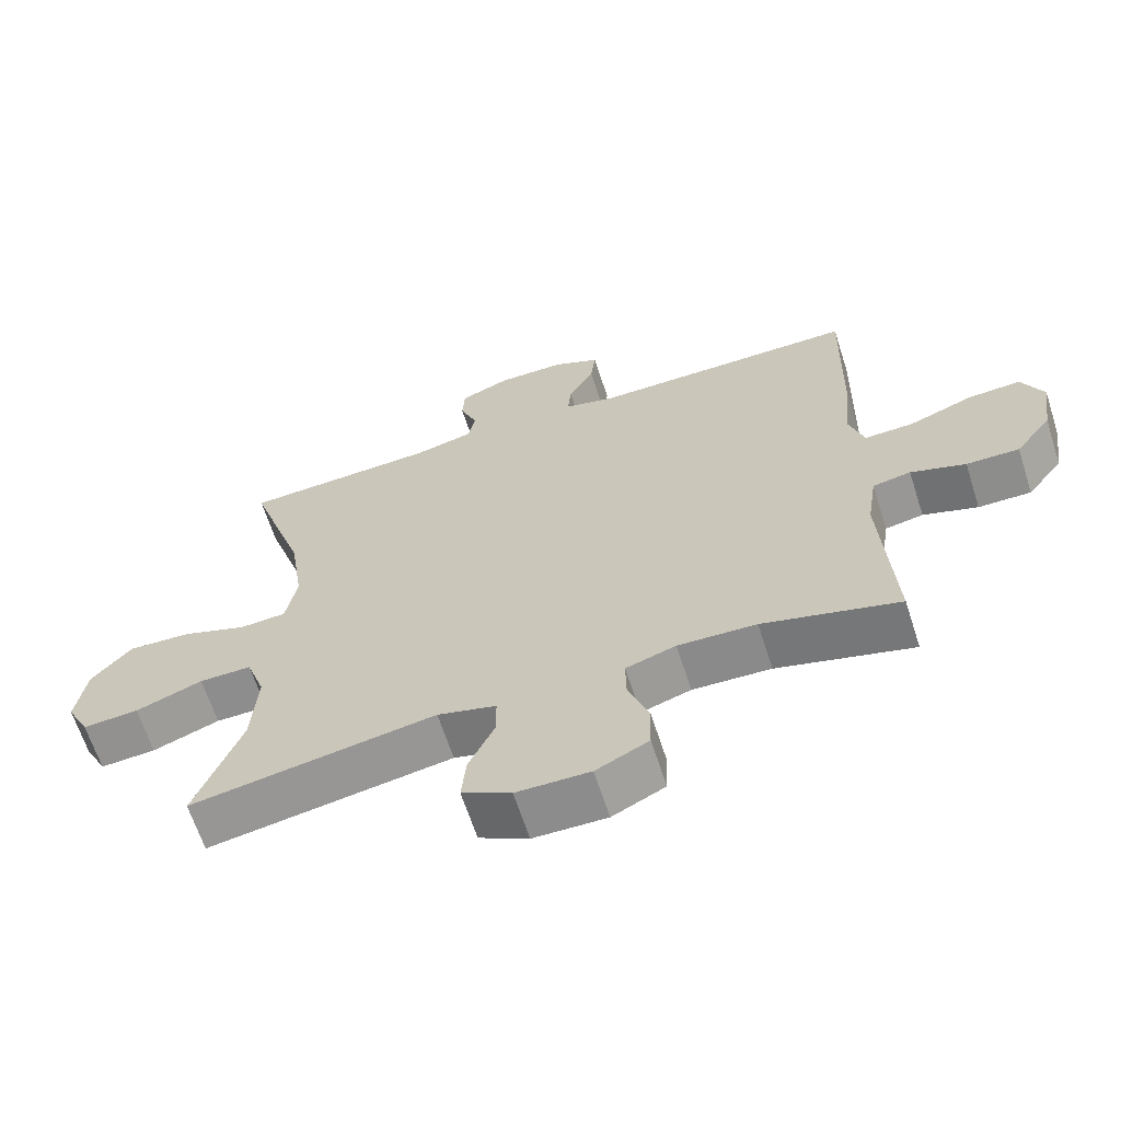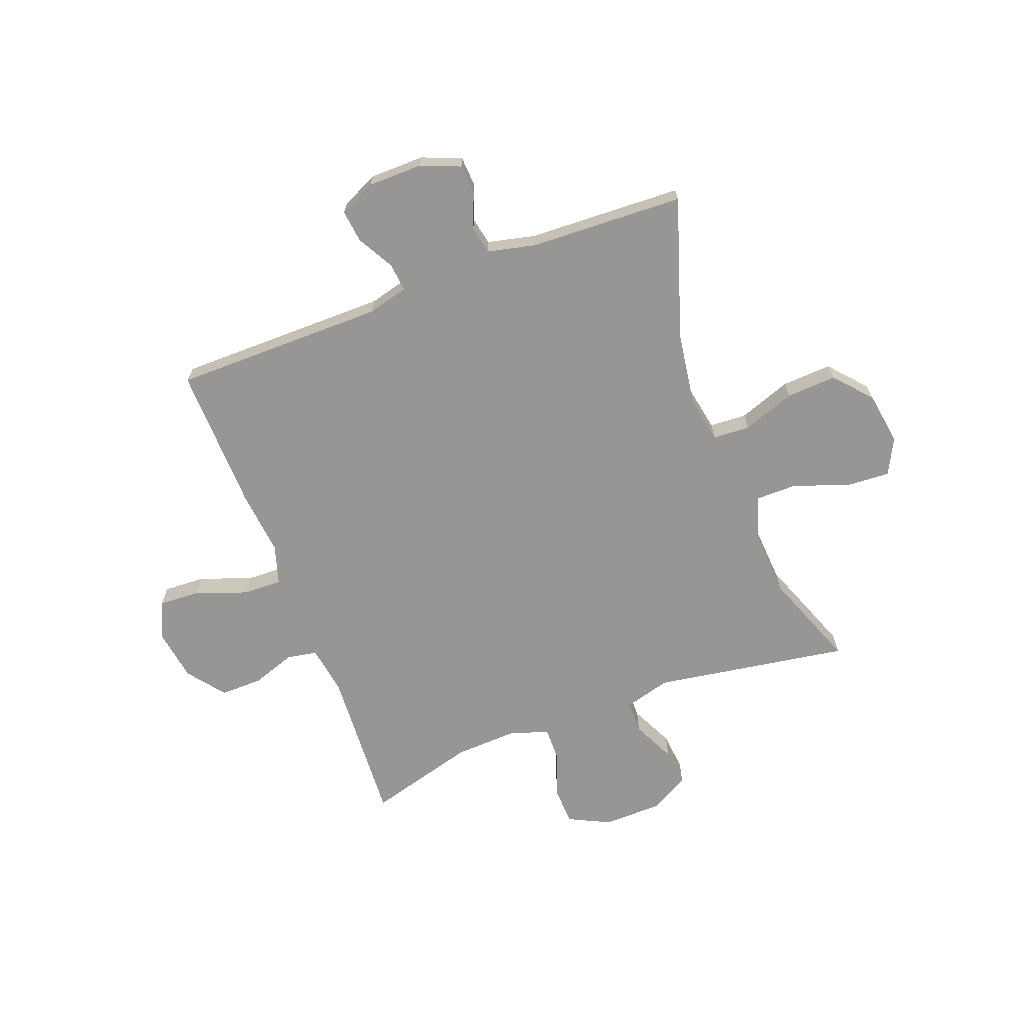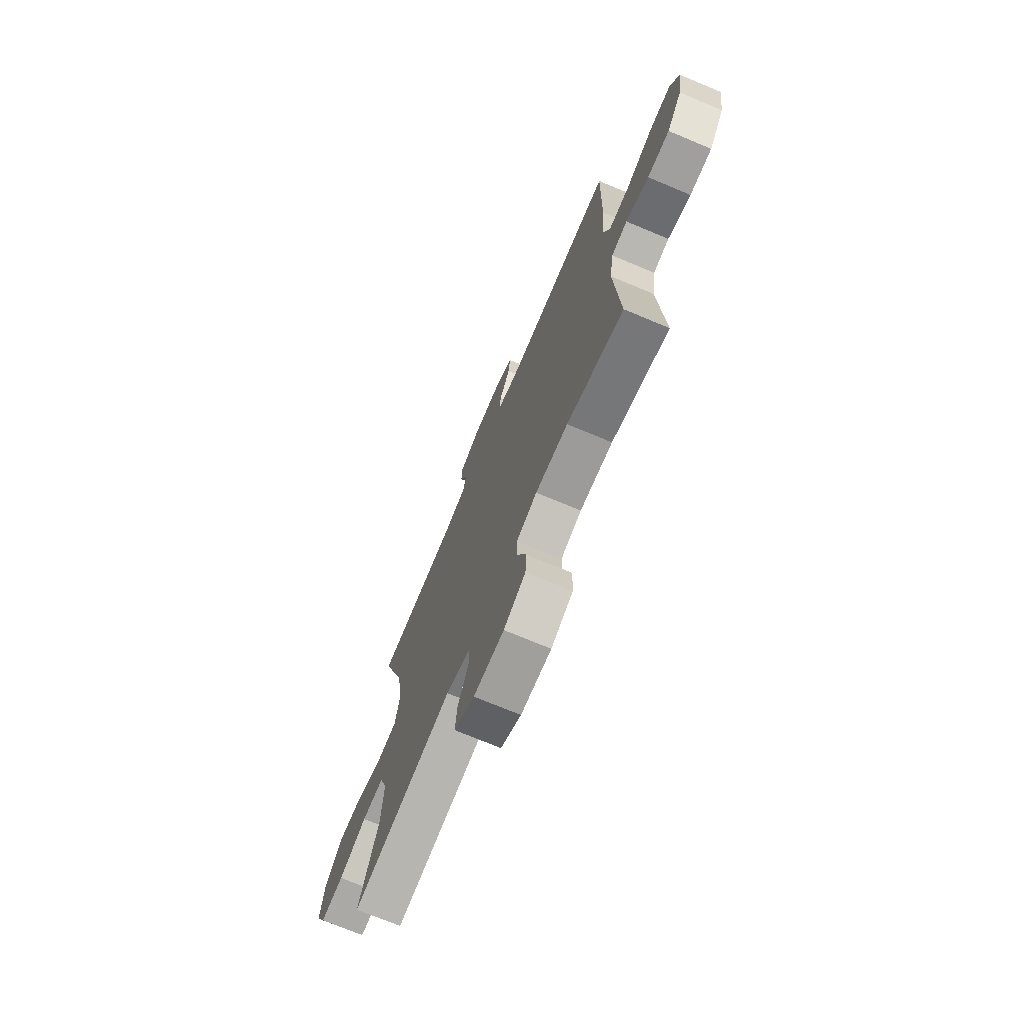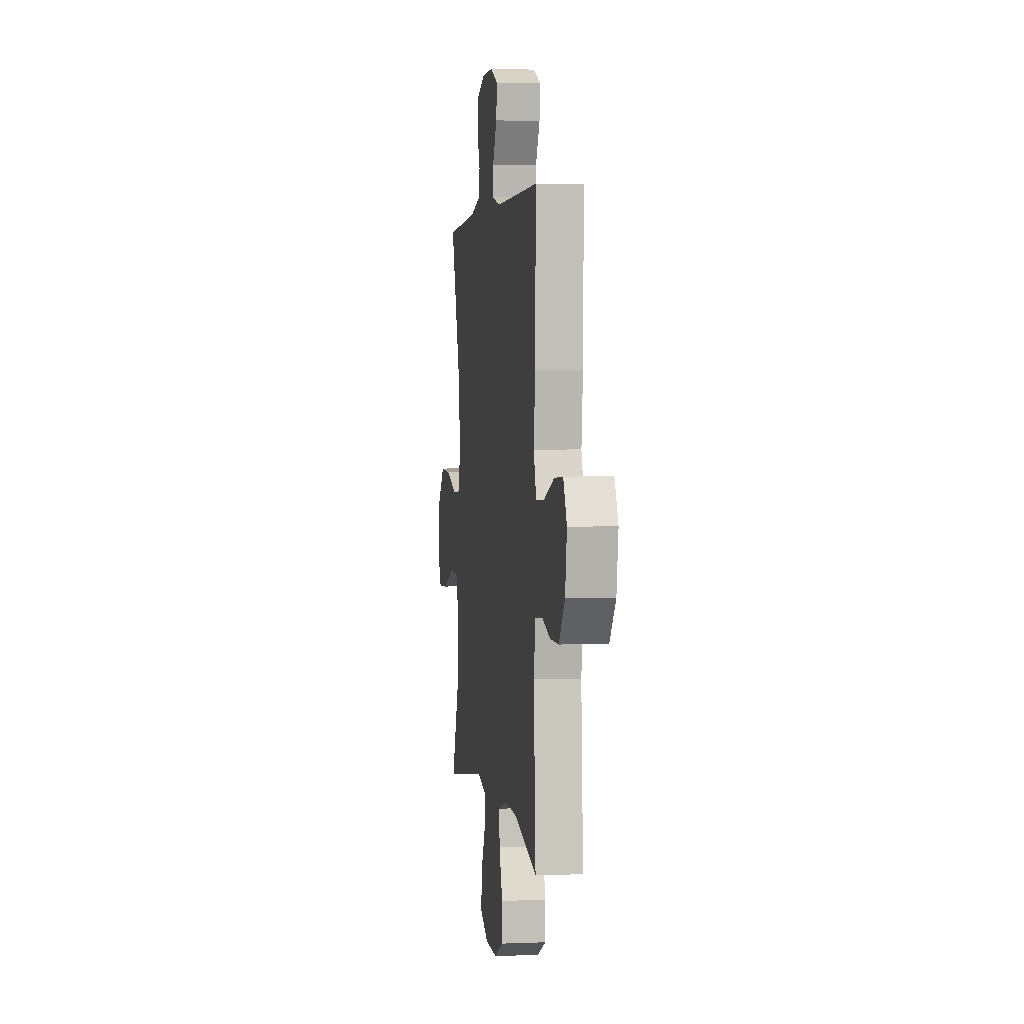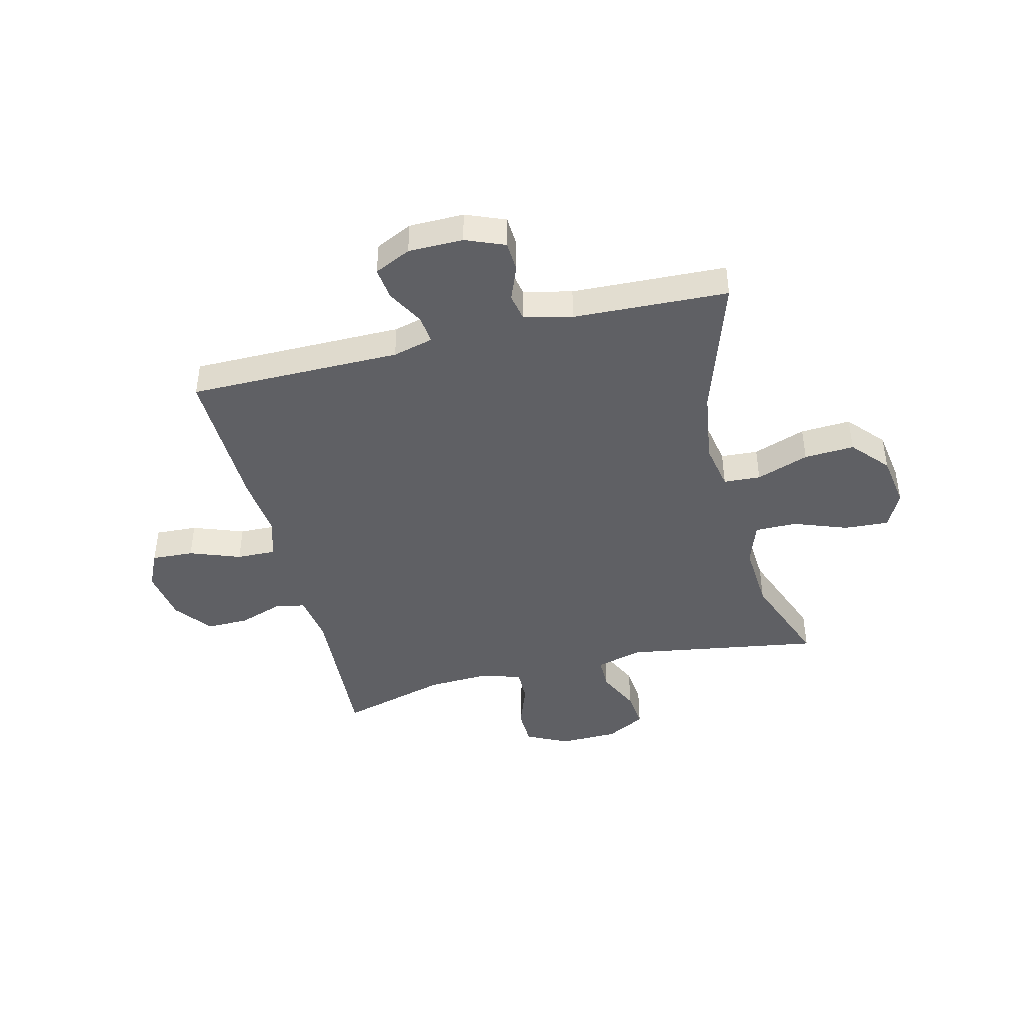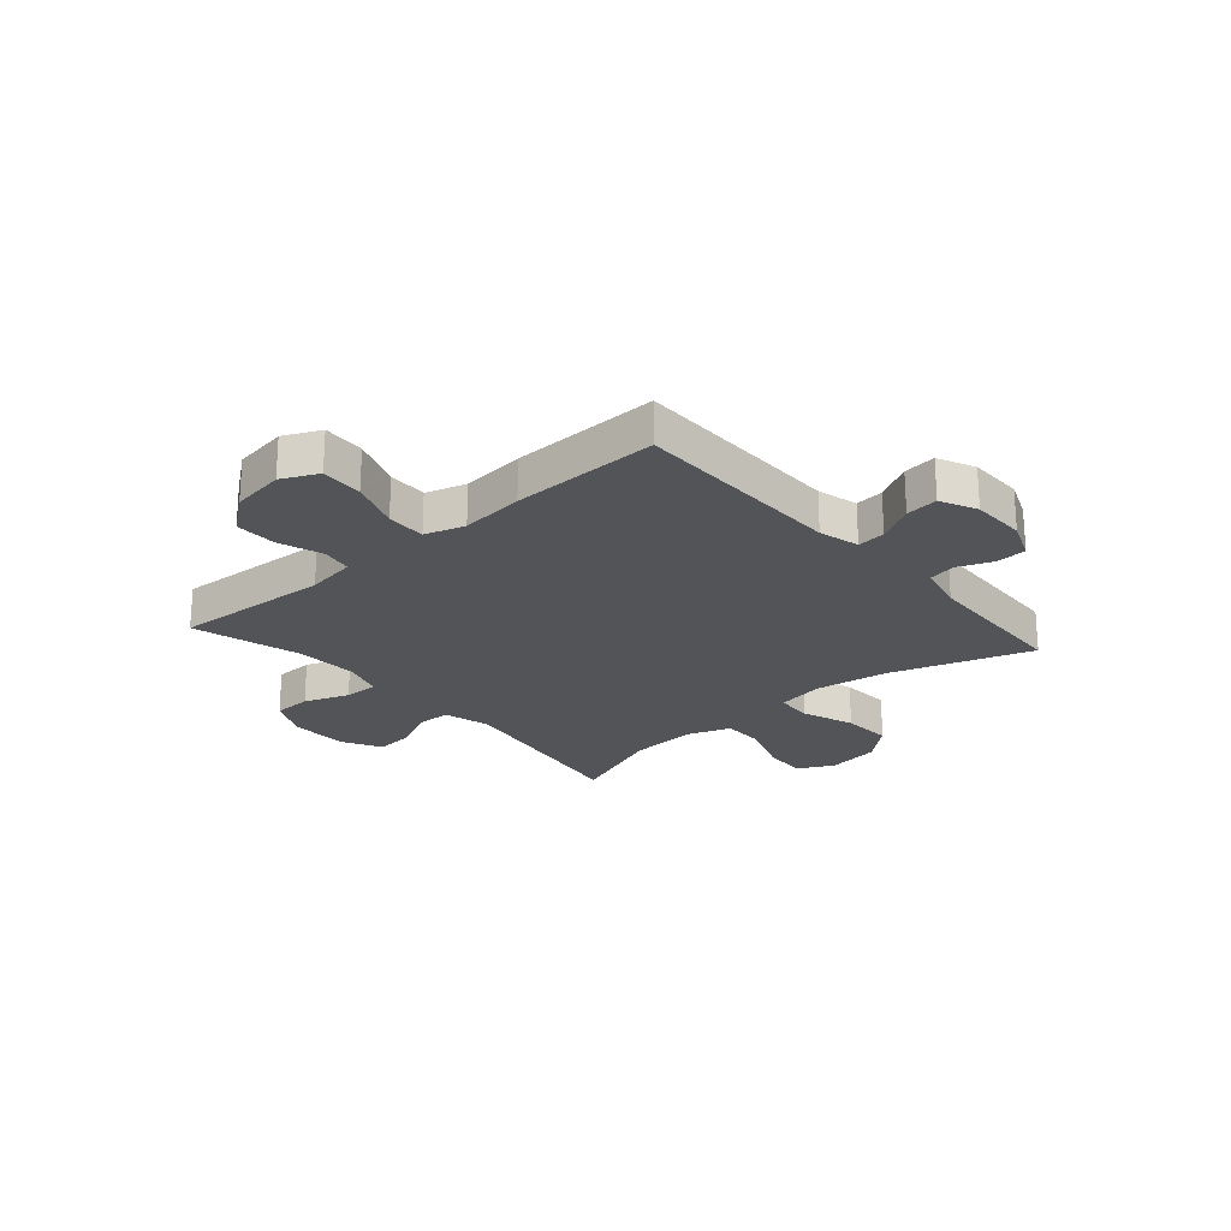
<metadata>
{"format":"obj","ext":"obj","renderer":"f3d","projection":"perspective","resolution":1024,"background":"white","views":[{"elev":-64.7,"azim":-162.1,"up":"+Z"},{"elev":-67.8,"azim":20.8,"up":"+Y"},{"elev":-72.2,"azim":-112.8,"up":"+Z"},{"elev":2.4,"azim":-98.2,"up":"+Z"},{"elev":-43.3,"azim":13.9,"up":"+Y"},{"elev":-23.2,"azim":-48.9,"up":"+Y"}]}
</metadata>
<code>
v 0.5 0.07 -0.5
v 0.146 0.07 -0.443
v 0.061 0.07 -0.466
v 0.061 0.07 -0.526
v 0.098 0.07 -0.604
v 0.105 0.07 -0.673
v 0.034 0.07 -0.711
v -0.072 0.07 -0.713
v -0.148 0.07 -0.676
v -0.15 0.07 -0.607
v -0.12 0.07 -0.526
v -0.119 0.07 -0.464
v -0.191 0.07 -0.441
v -0.304 0.07 -0.446
v -0.5 0.07 -0.5
v -0.483 0.07 -0.216
v -0.497 0.07 -0.126
v -0.552 0.07 -0.116
v -0.631 0.07 -0.143
v -0.707 0.07 -0.144
v -0.759 0.07 -0.077
v -0.774 0.07 0.02
v -0.743 0.07 0.086
v -0.667 0.07 0.082
v -0.575 0.07 0.048
v -0.504 0.07 0.046
v -0.482 0.07 0.118
v -0.494 0.07 0.233
v -0.5 0.07 0.5
v -0.115 0.07 0.501
v -0.042 0.07 0.52
v -0.047 0.07 0.571
v -0.084 0.07 0.638
v -0.091 0.07 0.697
v -0.025 0.07 0.728
v 0.074 0.07 0.729
v 0.145 0.07 0.7
v 0.148 0.07 0.645
v 0.123 0.07 0.582
v 0.133 0.07 0.532
v 0.22 0.07 0.512
v 0.5 0.07 0.5
v 0.417 0.07 0.247
v 0.397 0.07 0.114
v 0.413 0.07 0.028
v 0.48 0.07 0.024
v 0.575 0.07 0.058
v 0.666 0.07 0.063
v 0.724 0.07 -0.003
v 0.739 0.07 -0.1
v 0.706 0.07 -0.165
v 0.625 0.07 -0.16
v 0.528 0.07 -0.124
v 0.452 0.07 -0.124
v 0.425 0.07 -0.202
v 0.433 0.07 -0.325
v 0.5 0 -0.5
v 0.146 0 -0.443
v 0.061 0 -0.466
v 0.061 0 -0.526
v 0.098 0 -0.604
v 0.105 0 -0.673
v 0.034 0 -0.711
v -0.072 0 -0.713
v -0.148 0 -0.676
v -0.15 0 -0.607
v -0.12 0 -0.526
v -0.119 0 -0.464
v -0.191 0 -0.441
v -0.304 0 -0.446
v -0.5 0 -0.5
v -0.483 0 -0.216
v -0.497 0 -0.126
v -0.552 0 -0.116
v -0.631 0 -0.143
v -0.707 0 -0.144
v -0.759 0 -0.077
v -0.774 0 0.02
v -0.743 0 0.086
v -0.667 0 0.082
v -0.575 0 0.048
v -0.504 0 0.046
v -0.482 0 0.118
v -0.494 0 0.233
v -0.5 0 0.5
v -0.115 0 0.501
v -0.042 0 0.52
v -0.047 0 0.571
v -0.084 0 0.638
v -0.091 0 0.697
v -0.025 0 0.728
v 0.074 0 0.729
v 0.145 0 0.7
v 0.148 0 0.645
v 0.123 0 0.582
v 0.133 0 0.532
v 0.22 0 0.512
v 0.5 0 0.5
v 0.417 0 0.247
v 0.397 0 0.114
v 0.413 0 0.028
v 0.48 0 0.024
v 0.575 0 0.058
v 0.666 0 0.063
v 0.724 0 -0.003
v 0.739 0 -0.1
v 0.706 0 -0.165
v 0.625 0 -0.16
v 0.528 0 -0.124
v 0.452 0 -0.124
v 0.425 0 -0.202
v 0.433 0 -0.325
f 50 51 52 53
f 50 53 54
f 49 50 54
f 46 47 48 49
f 45 46 49 54
f 41 42 43
f 40 41 43 44
f 36 37 38 39
f 36 39 40
f 35 36 40
f 32 33 34 35
f 31 32 35 40
f 30 31 40 44
f 27 28 29 30
f 26 27 30 44
f 22 23 24 25
f 22 25 26
f 18 19 20 21
f 17 18 21 22
f 14 15 16
f 13 14 16 17
f 12 13 17
f 8 9 10 11
f 8 11 12
f 7 8 12
f 4 5 6 7
f 3 4 7 12
f 2 3 12 17
f 56 1 2 17
f 45 54 55
f 26 44 45 55
f 26 55 56
f 17 22 26 56
f 109 108 107 106
f 110 109 106
f 110 106 105
f 105 104 103 102
f 110 105 102 101
f 99 98 97
f 100 99 97 96
f 95 94 93 92
f 96 95 92
f 96 92 91
f 91 90 89 88
f 96 91 88 87
f 100 96 87 86
f 86 85 84 83
f 100 86 83 82
f 81 80 79 78
f 82 81 78
f 77 76 75 74
f 78 77 74 73
f 72 71 70
f 73 72 70 69
f 73 69 68
f 67 66 65 64
f 68 67 64
f 68 64 63
f 63 62 61 60
f 68 63 60 59
f 73 68 59 58
f 73 58 57 112
f 111 110 101
f 111 101 100 82
f 112 111 82
f 112 82 78 73
f 1 57 58 2
f 2 58 59 3
f 3 59 60 4
f 4 60 61 5
f 5 61 62 6
f 6 62 63 7
f 7 63 64 8
f 8 64 65 9
f 9 65 66 10
f 10 66 67 11
f 11 67 68 12
f 12 68 69 13
f 13 69 70 14
f 14 70 71 15
f 15 71 72 16
f 16 72 73 17
f 17 73 74 18
f 18 74 75 19
f 19 75 76 20
f 20 76 77 21
f 21 77 78 22
f 22 78 79 23
f 23 79 80 24
f 24 80 81 25
f 25 81 82 26
f 26 82 83 27
f 27 83 84 28
f 28 84 85 29
f 29 85 86 30
f 30 86 87 31
f 31 87 88 32
f 32 88 89 33
f 33 89 90 34
f 34 90 91 35
f 35 91 92 36
f 36 92 93 37
f 37 93 94 38
f 38 94 95 39
f 39 95 96 40
f 40 96 97 41
f 41 97 98 42
f 42 98 99 43
f 43 99 100 44
f 44 100 101 45
f 45 101 102 46
f 46 102 103 47
f 47 103 104 48
f 48 104 105 49
f 49 105 106 50
f 50 106 107 51
f 51 107 108 52
f 52 108 109 53
f 53 109 110 54
f 54 110 111 55
f 55 111 112 56
f 56 112 57 1

</code>
